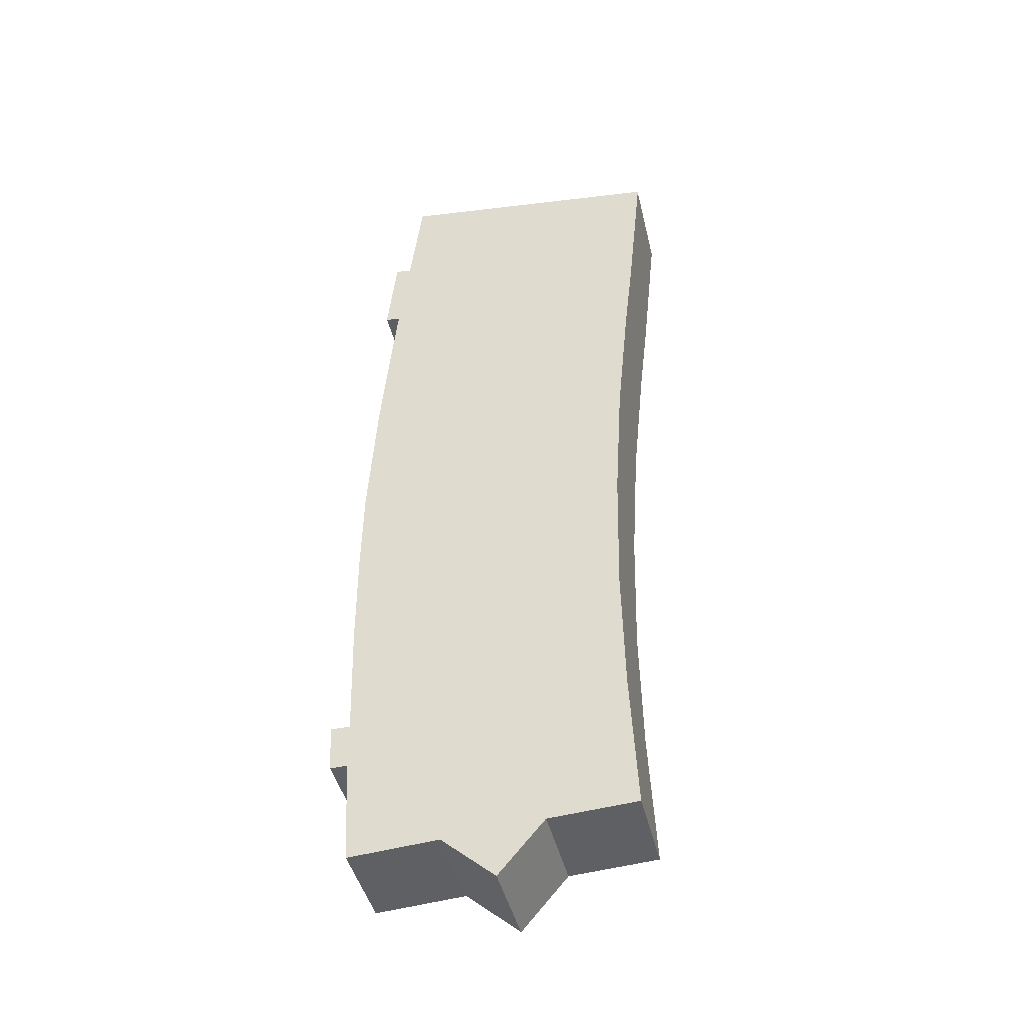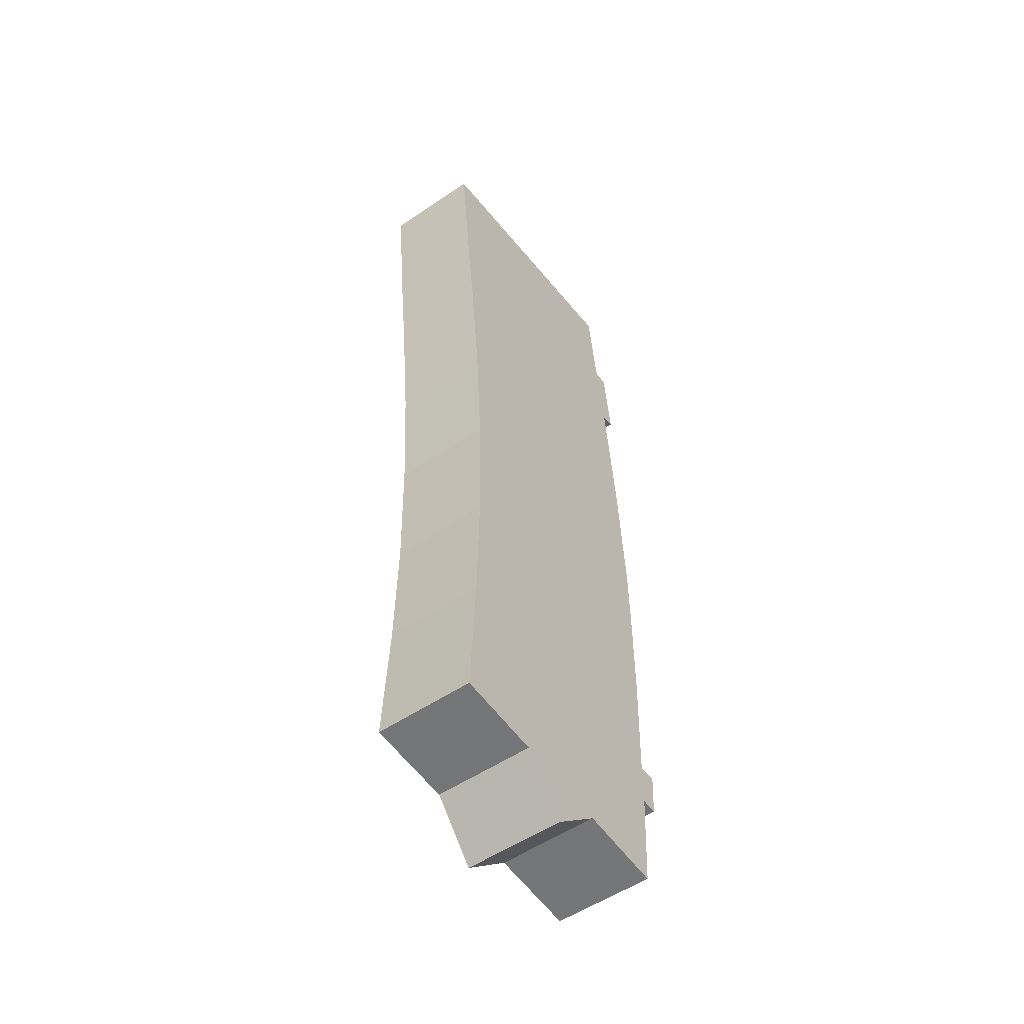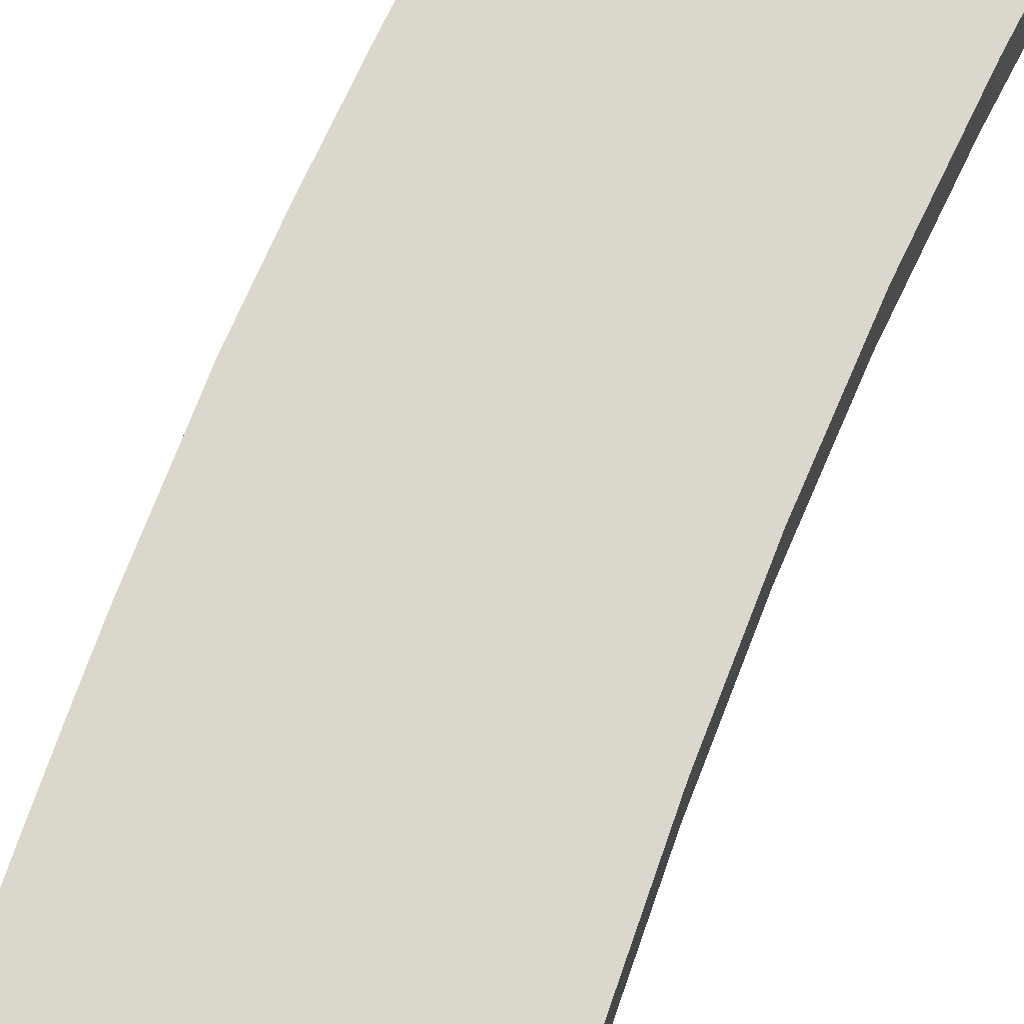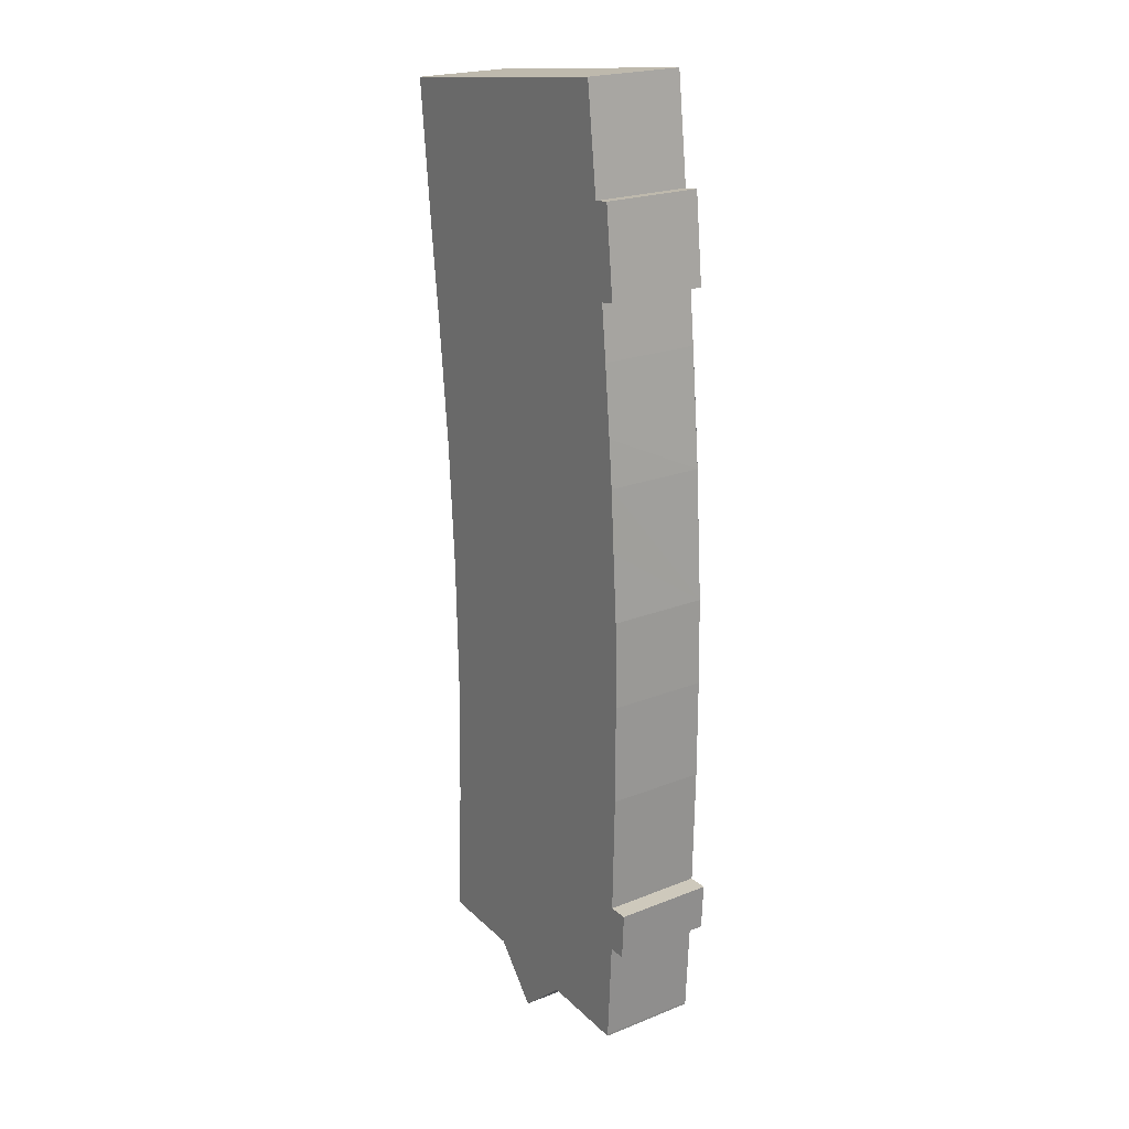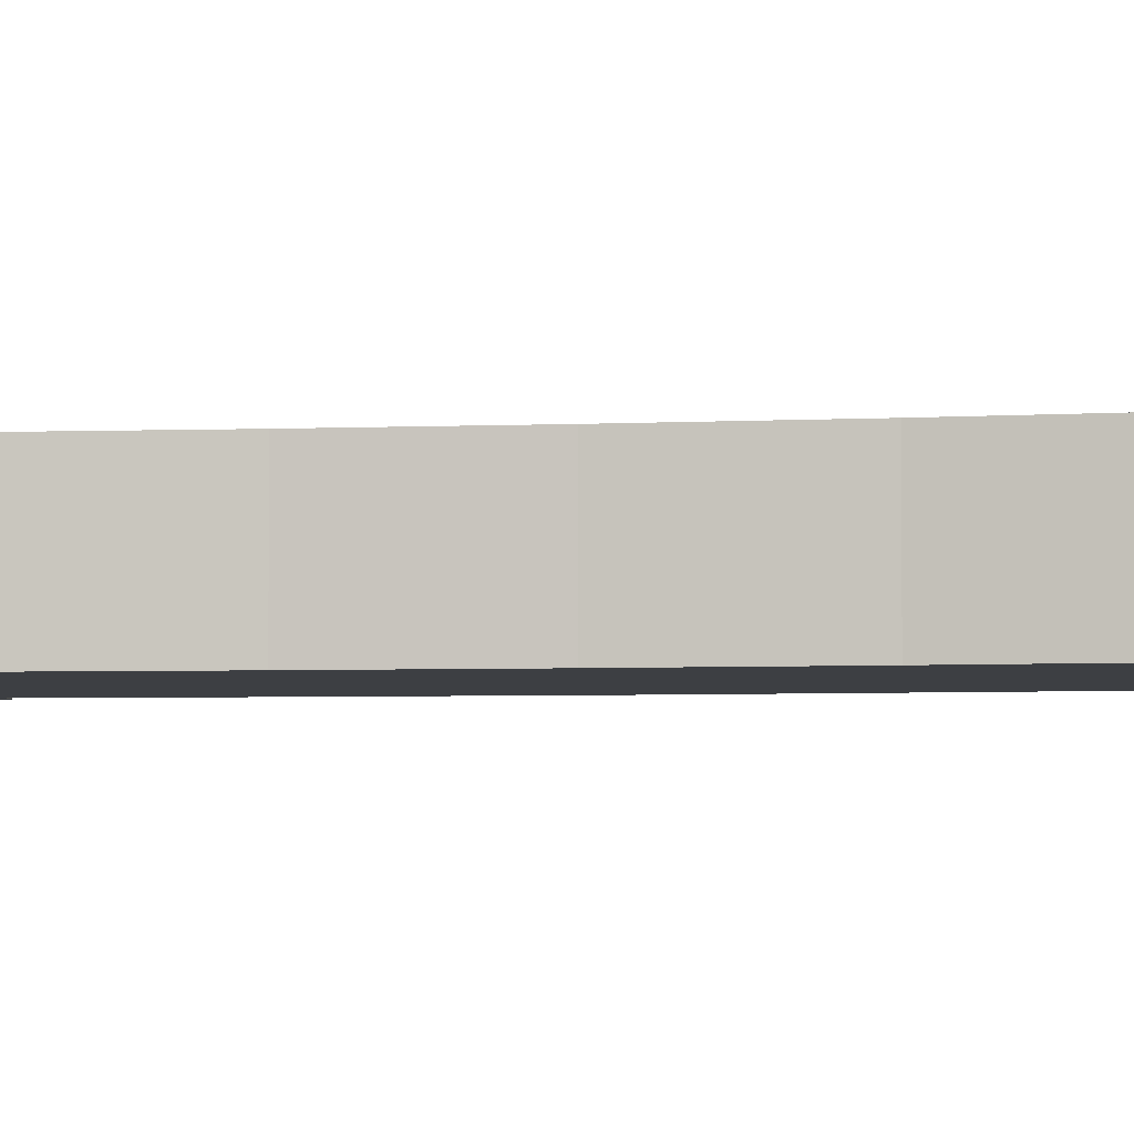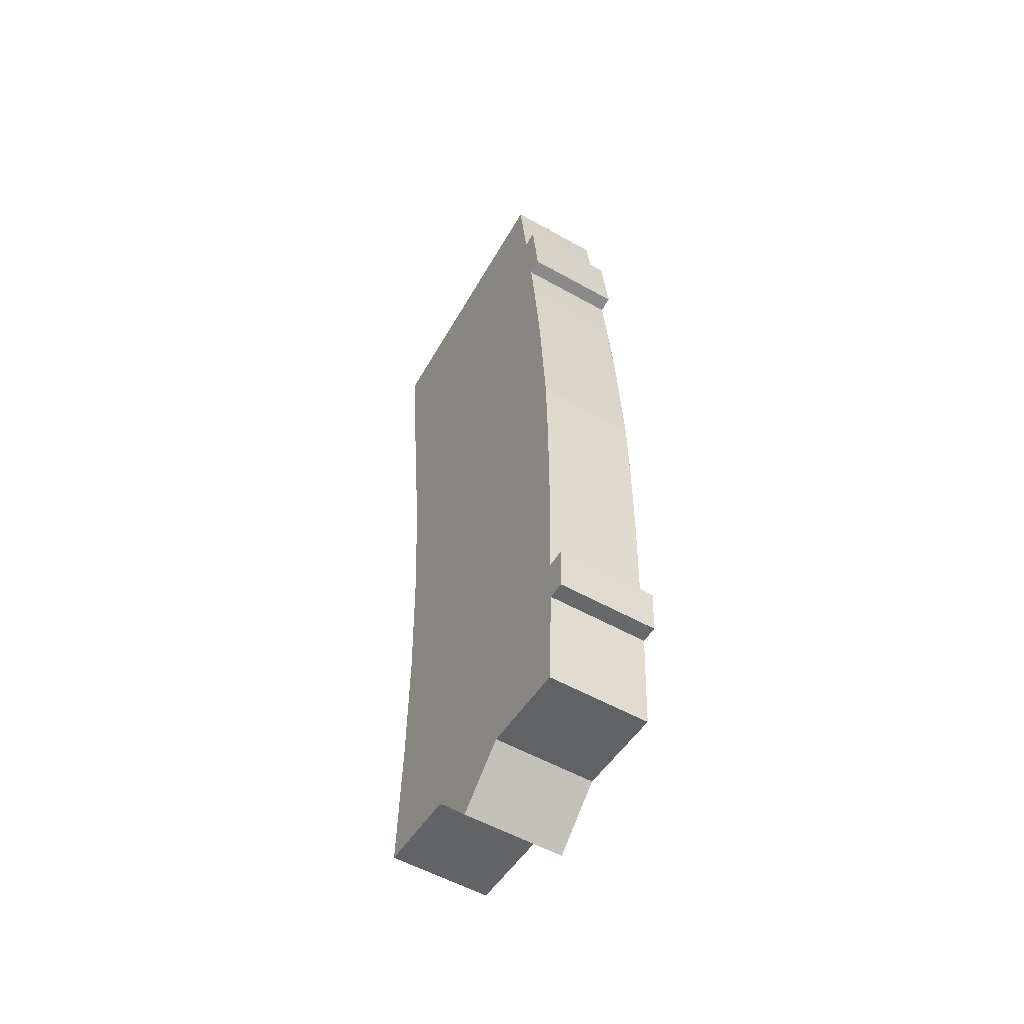
<metadata>
{"format":"obj","ext":"obj","renderer":"f3d","projection":"perspective","resolution":1024,"background":"white","views":[{"elev":-43.3,"azim":13.1,"up":"+Z"},{"elev":-53.6,"azim":125.9,"up":"+Z"},{"elev":72.9,"azim":24.7,"up":"+Y"},{"elev":21.5,"azim":-125.2,"up":"+Z"},{"elev":-3.8,"azim":102.5,"up":"+Y"},{"elev":-54.5,"azim":-120.8,"up":"+Z"}]}
</metadata>
<code>
v  1.478 5.958 -8.904
v  6.728 5.958 -8.638
v  1.491 5.958 -9.027
v  1.407 5.958 -7.497
v  1.222 5.958 -3.859
v  6.868 5.958 -8.627
v  2.224 5.958 41.5
v  2.567 5.958 36.09
v  1.668 5.958 36.25
v  18.97 5.958 31.49
v  19.55 5.958 36.7
v  3.187 5.958 41.38
v  3.692 5.958 45.6
v  3.935 5.958 47.63
v  20.46 5.958 45.6
v  20.46 5.958 45.73
v  0 5.958 3.648e-16
v  1.167 5.958 -2.765
v  0.142 5.958 -2.804
v  12.34 5.958 -8.755
v  12.84 5.958 -8.173
v  12.98 5.958 -8.164
v  18.12 5.958 -7.824
v  1.152 5.958 0.022
v  0.981 5.958 7.132
v  17.86 5.958 -2.472
v  0.982 5.958 13.05
v  17.71 5.958 0.457
v  17.57 5.958 8.254
v  1.004 5.958 14.23
v  1.079 5.958 18.21
v  17.75 5.958 16.16
v  1.347 5.958 22.24
v  1.583 5.958 25.94
v  18.22 5.958 23.86
v  1.828 5.958 28.73
v  2.228 5.958 32.88
v  10.07 5.958 -11.4
v  10.07 6.983e-16 -11.4
v  6.868 5.283e-16 -8.627
v  1.491 5.527e-16 -9.027
v  6.728 5.289e-16 -8.638
v  1.167 1.693e-16 -2.765
v  0.142 1.717e-16 -2.804
v  2.567 -2.21e-15 36.09
v  1.668 -2.22e-15 36.25
v  18.12 4.791e-16 -7.824
v  12.84 5.005e-16 -8.173
v  12.98 4.999e-16 -8.164
v  1.478 5.452e-16 -8.904
v  1.222 2.363e-16 -3.859
v  1.407 4.591e-16 -7.497
v  0 0 0
v  1.152 -1.347e-18 0.022
v  0.981 -4.367e-16 7.132
v  0.982 -7.993e-16 13.05
v  1.079 -1.115e-15 18.21
v  1.004 -8.716e-16 14.23
v  1.583 -1.589e-15 25.94
v  1.347 -1.362e-15 22.24
v  2.228 -2.013e-15 32.88
v  1.828 -1.759e-15 28.73
v  2.224 -2.541e-15 41.5
v  3.187 -2.534e-15 41.38
v  3.935 -2.916e-15 47.63
v  3.692 -2.792e-15 45.6
v  20.46 -2.8e-15 45.73
v  20.46 -2.792e-15 45.6
v  19.55 -2.247e-15 36.7
v  18.97 -1.928e-15 31.49
v  18.22 -1.461e-15 23.86
v  17.75 -9.895e-16 16.16
v  17.57 -5.054e-16 8.254
v  17.71 -2.798e-17 0.457
v  17.86 1.514e-16 -2.472
v  12.34 5.361e-16 -8.755
g defaultobject
f 1 2 3
f 2 1 4
f 2 4 5
f 2 5 6
f 7 8 9
f 8 7 10
f 10 7 11
f 11 7 12
f 11 12 13
f 11 13 14
f 11 14 15
f 15 14 16
f 17 18 19
f 18 17 20
f 20 17 21
f 21 17 22
f 22 17 23
f 23 17 24
f 23 24 25
f 23 25 26
f 26 25 27
f 26 27 28
f 28 27 29
f 29 27 30
f 29 30 31
f 29 31 32
f 32 31 33
f 32 33 34
f 32 34 35
f 35 34 36
f 35 36 37
f 35 37 8
f 35 8 10
f 6 20 38
f 20 6 5
f 20 5 18
f 39 6 38
f 6 39 40
f 40 2 6
f 2 40 3
f 3 40 41
f 41 40 42
f 43 19 18
f 19 43 44
f 45 9 8
f 9 45 46
f 47 22 23
f 22 47 21
f 21 47 48
f 48 47 49
f 41 1 3
f 1 41 50
f 50 4 1
f 4 50 5
f 5 50 18
f 18 50 51
f 18 51 43
f 51 50 52
f 44 17 19
f 17 44 53
f 54 25 24
f 25 54 55
f 55 27 25
f 27 55 56
f 56 30 27
f 30 56 31
f 31 56 57
f 57 56 58
f 57 33 31
f 33 57 34
f 34 57 59
f 59 57 60
f 59 36 34
f 36 59 37
f 37 59 61
f 61 59 62
f 61 8 37
f 8 61 45
f 46 7 9
f 7 46 63
f 64 13 12
f 13 64 14
f 14 64 65
f 65 64 66
f 53 24 17
f 24 53 54
f 63 12 7
f 12 63 64
f 65 16 14
f 16 65 67
f 67 15 16
f 15 67 68
f 68 11 15
f 11 68 69
f 11 69 10
f 10 69 70
f 10 70 35
f 35 70 71
f 71 32 35
f 32 71 72
f 72 29 32
f 29 72 73
f 73 28 29
f 28 73 74
f 74 26 28
f 26 74 23
f 23 74 47
f 47 74 75
f 20 39 38
f 39 20 21
f 39 21 76
f 76 21 48
f 76 40 39
f 40 76 48
f 65 64 67
f 64 65 66
f 75 49 47
f 49 75 48
f 48 75 40
f 40 75 42
f 42 75 41
f 41 75 74
f 41 74 50
f 50 74 52
f 52 74 51
f 51 74 73
f 51 73 43
f 43 73 44
f 44 73 54
f 54 73 55
f 55 73 72
f 55 72 56
f 56 72 71
f 56 71 58
f 58 71 57
f 57 71 70
f 57 70 60
f 60 70 59
f 59 70 69
f 59 69 62
f 62 69 61
f 61 69 68
f 61 68 45
f 45 68 46
f 46 68 64
f 46 64 63
f 64 68 67
f 53 44 54

</code>
